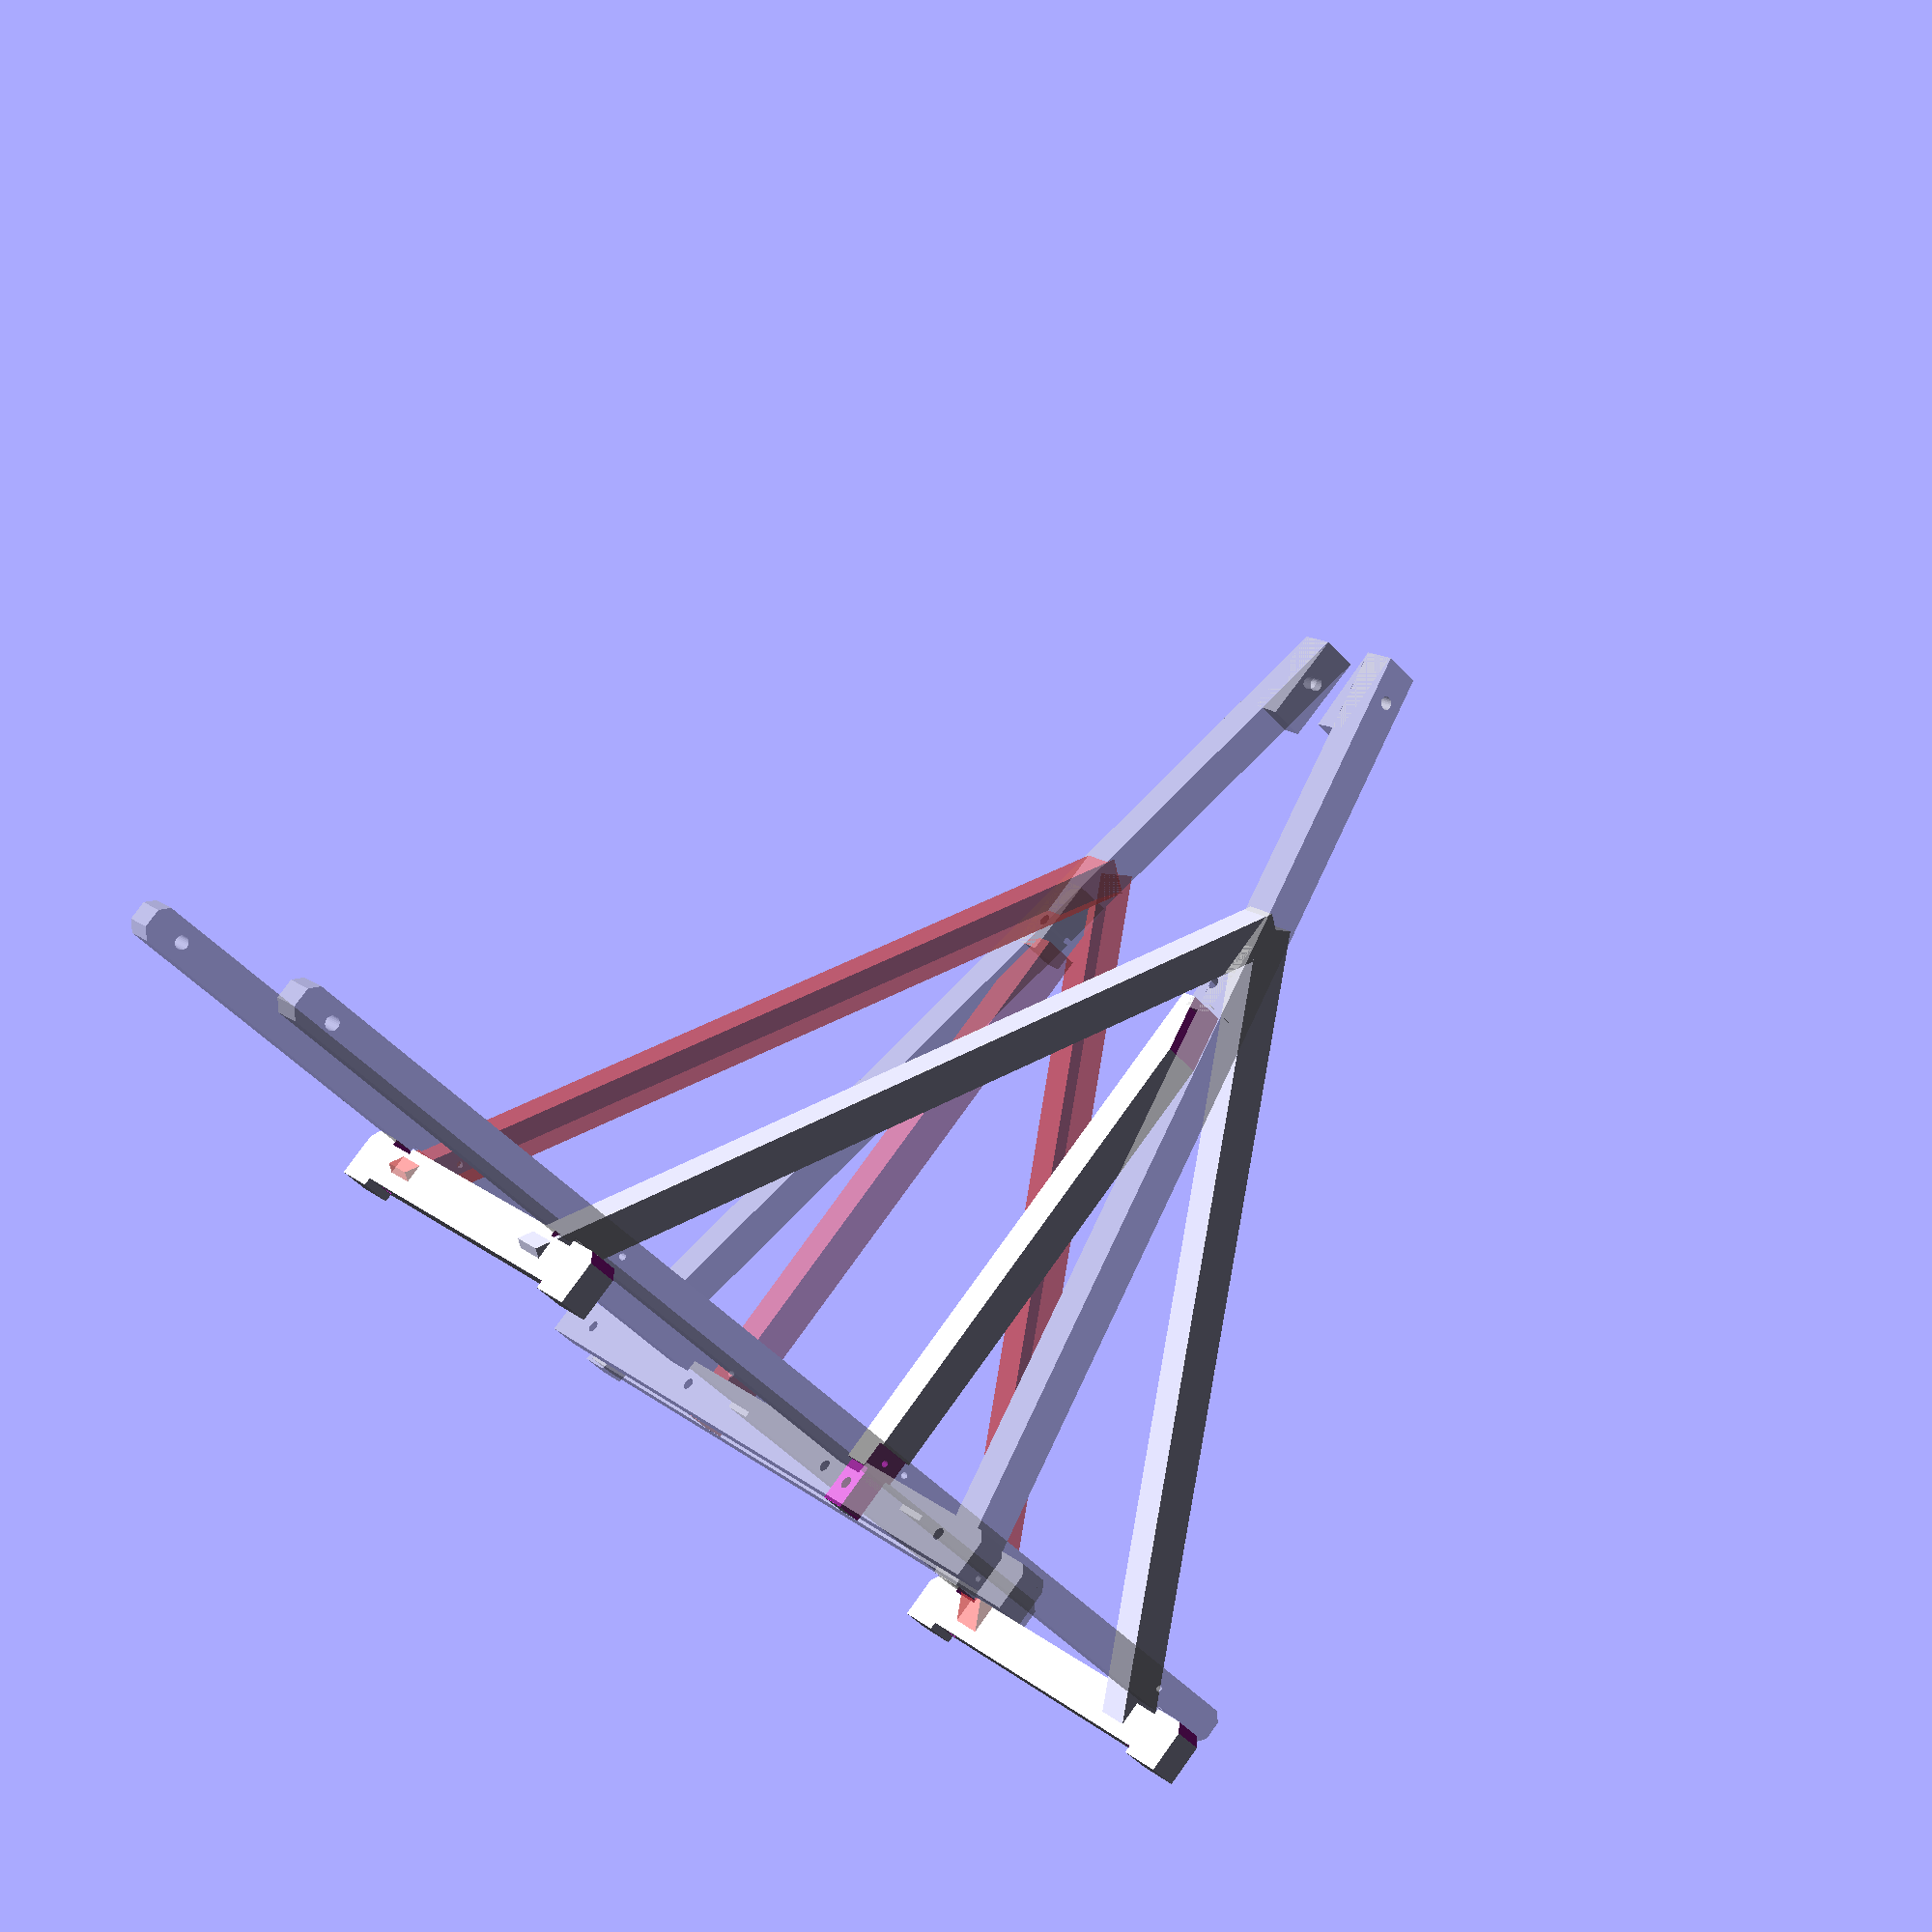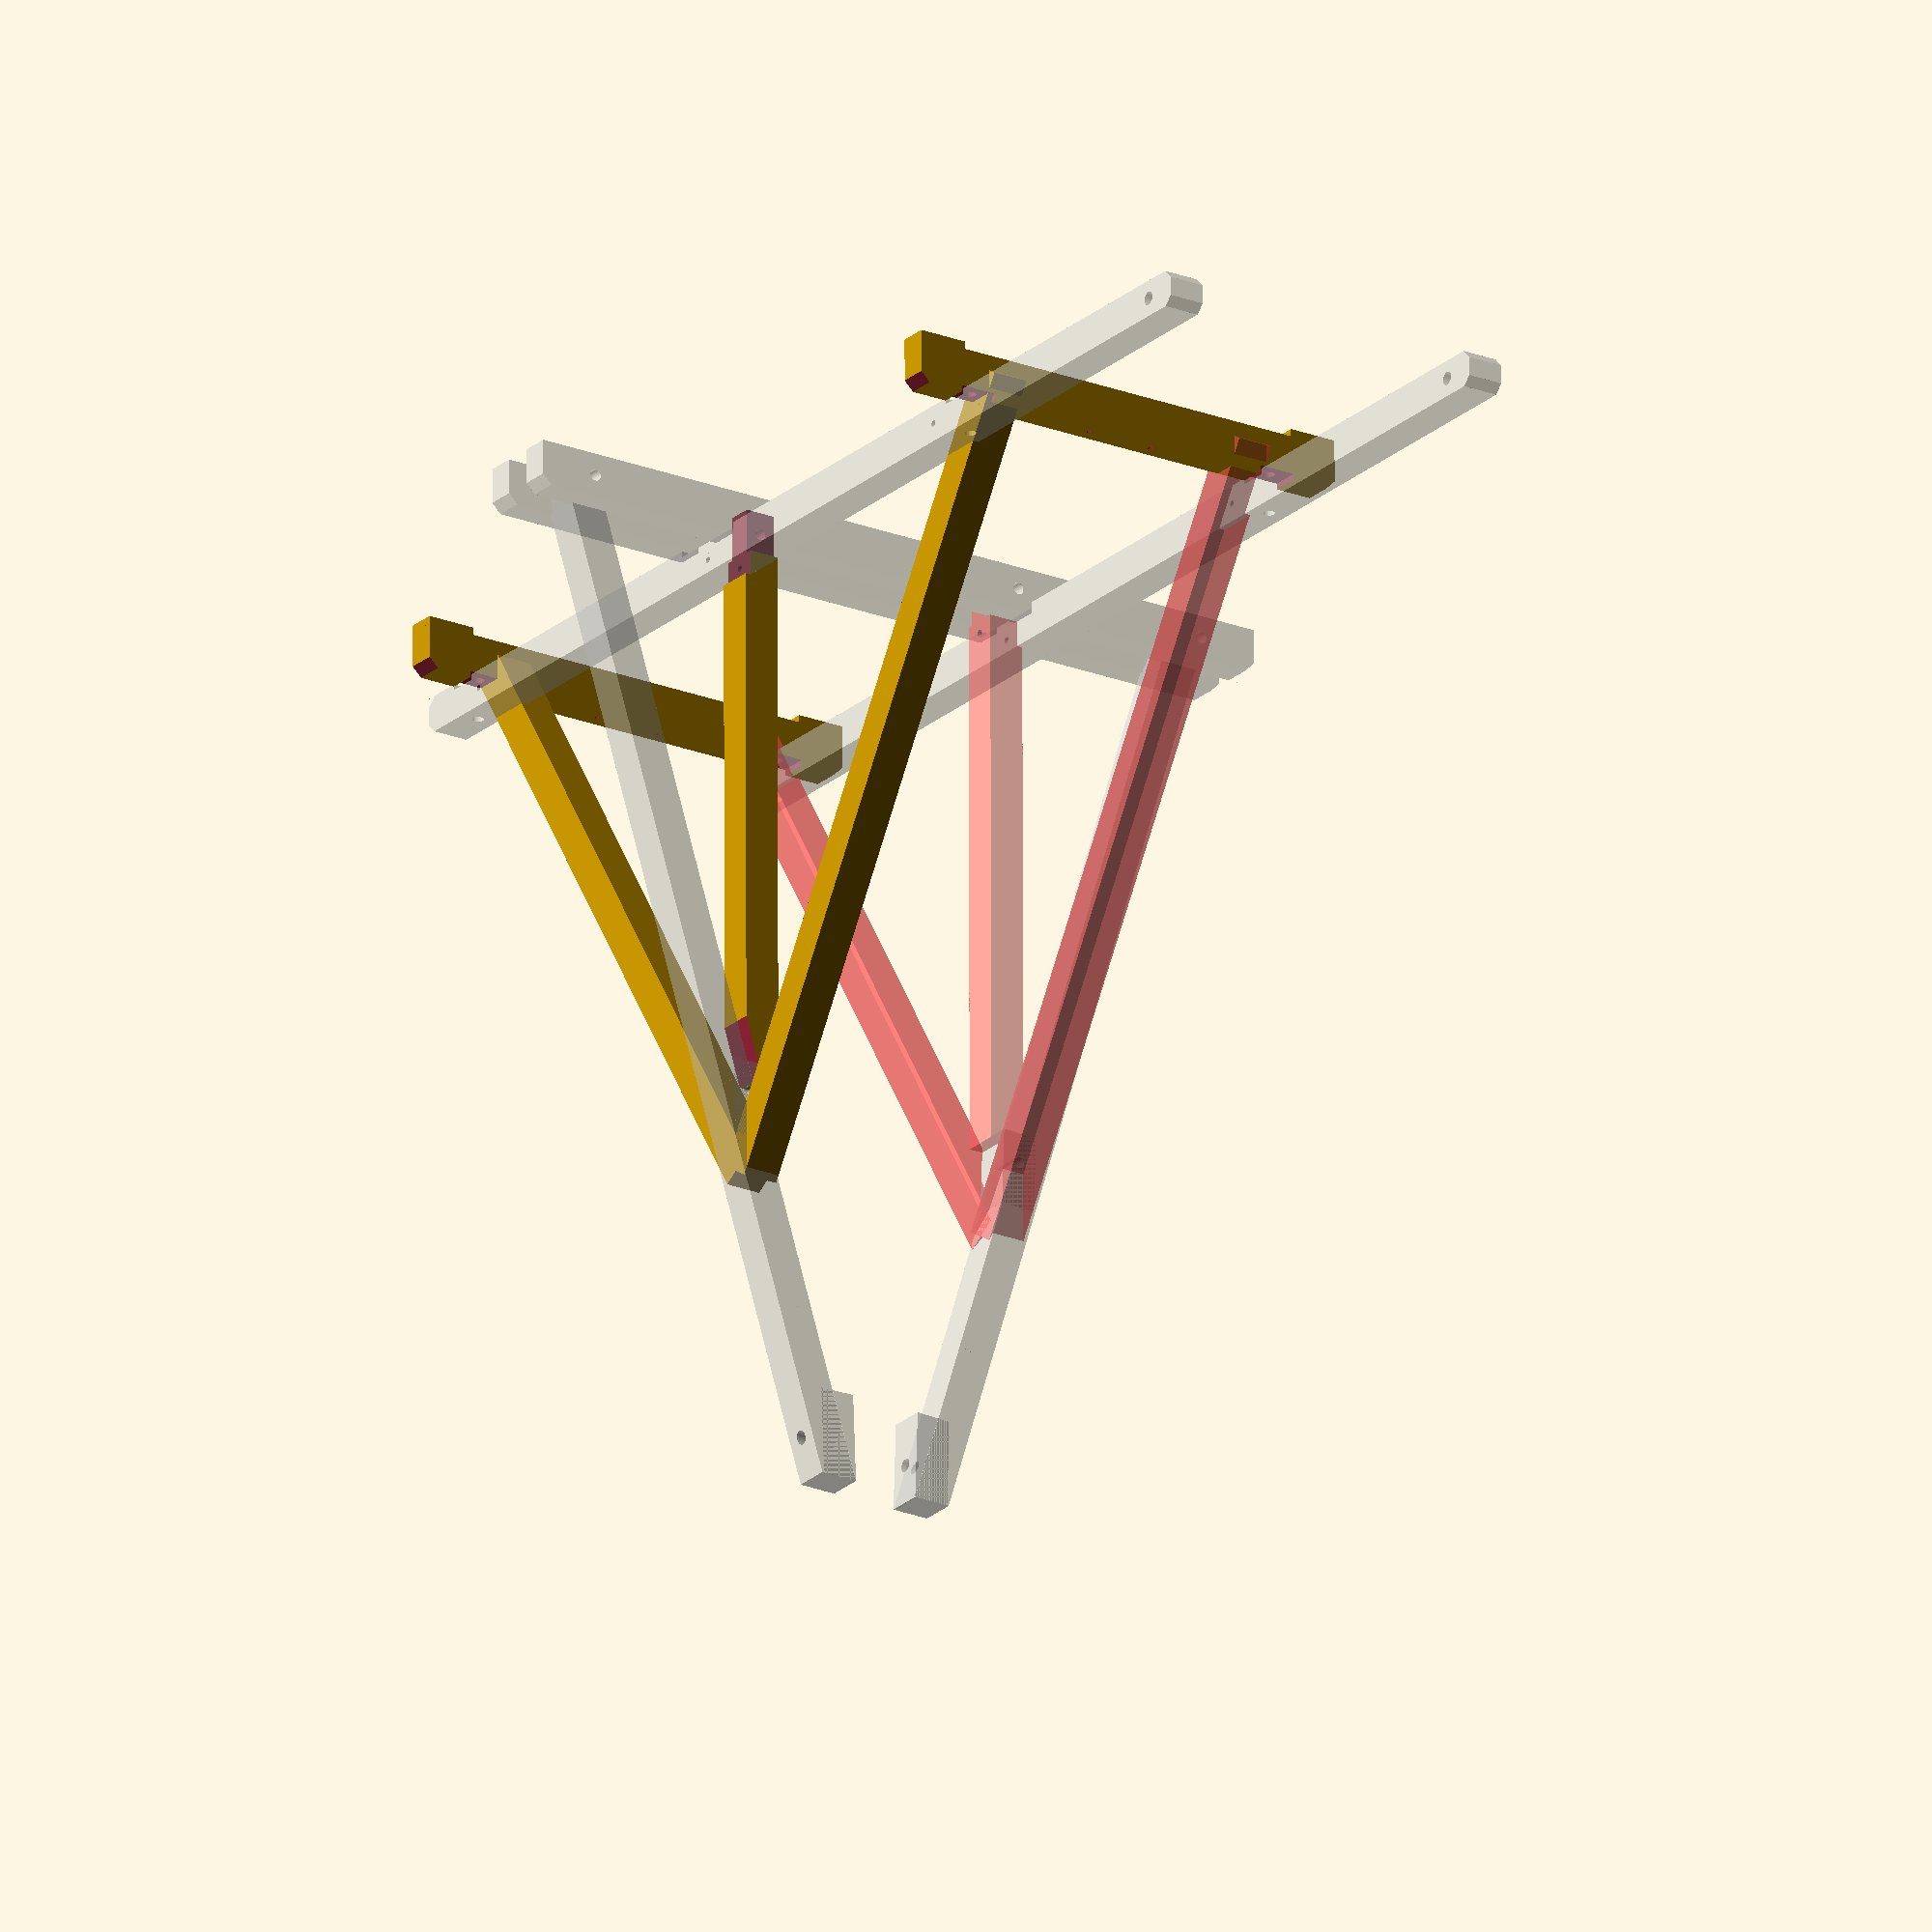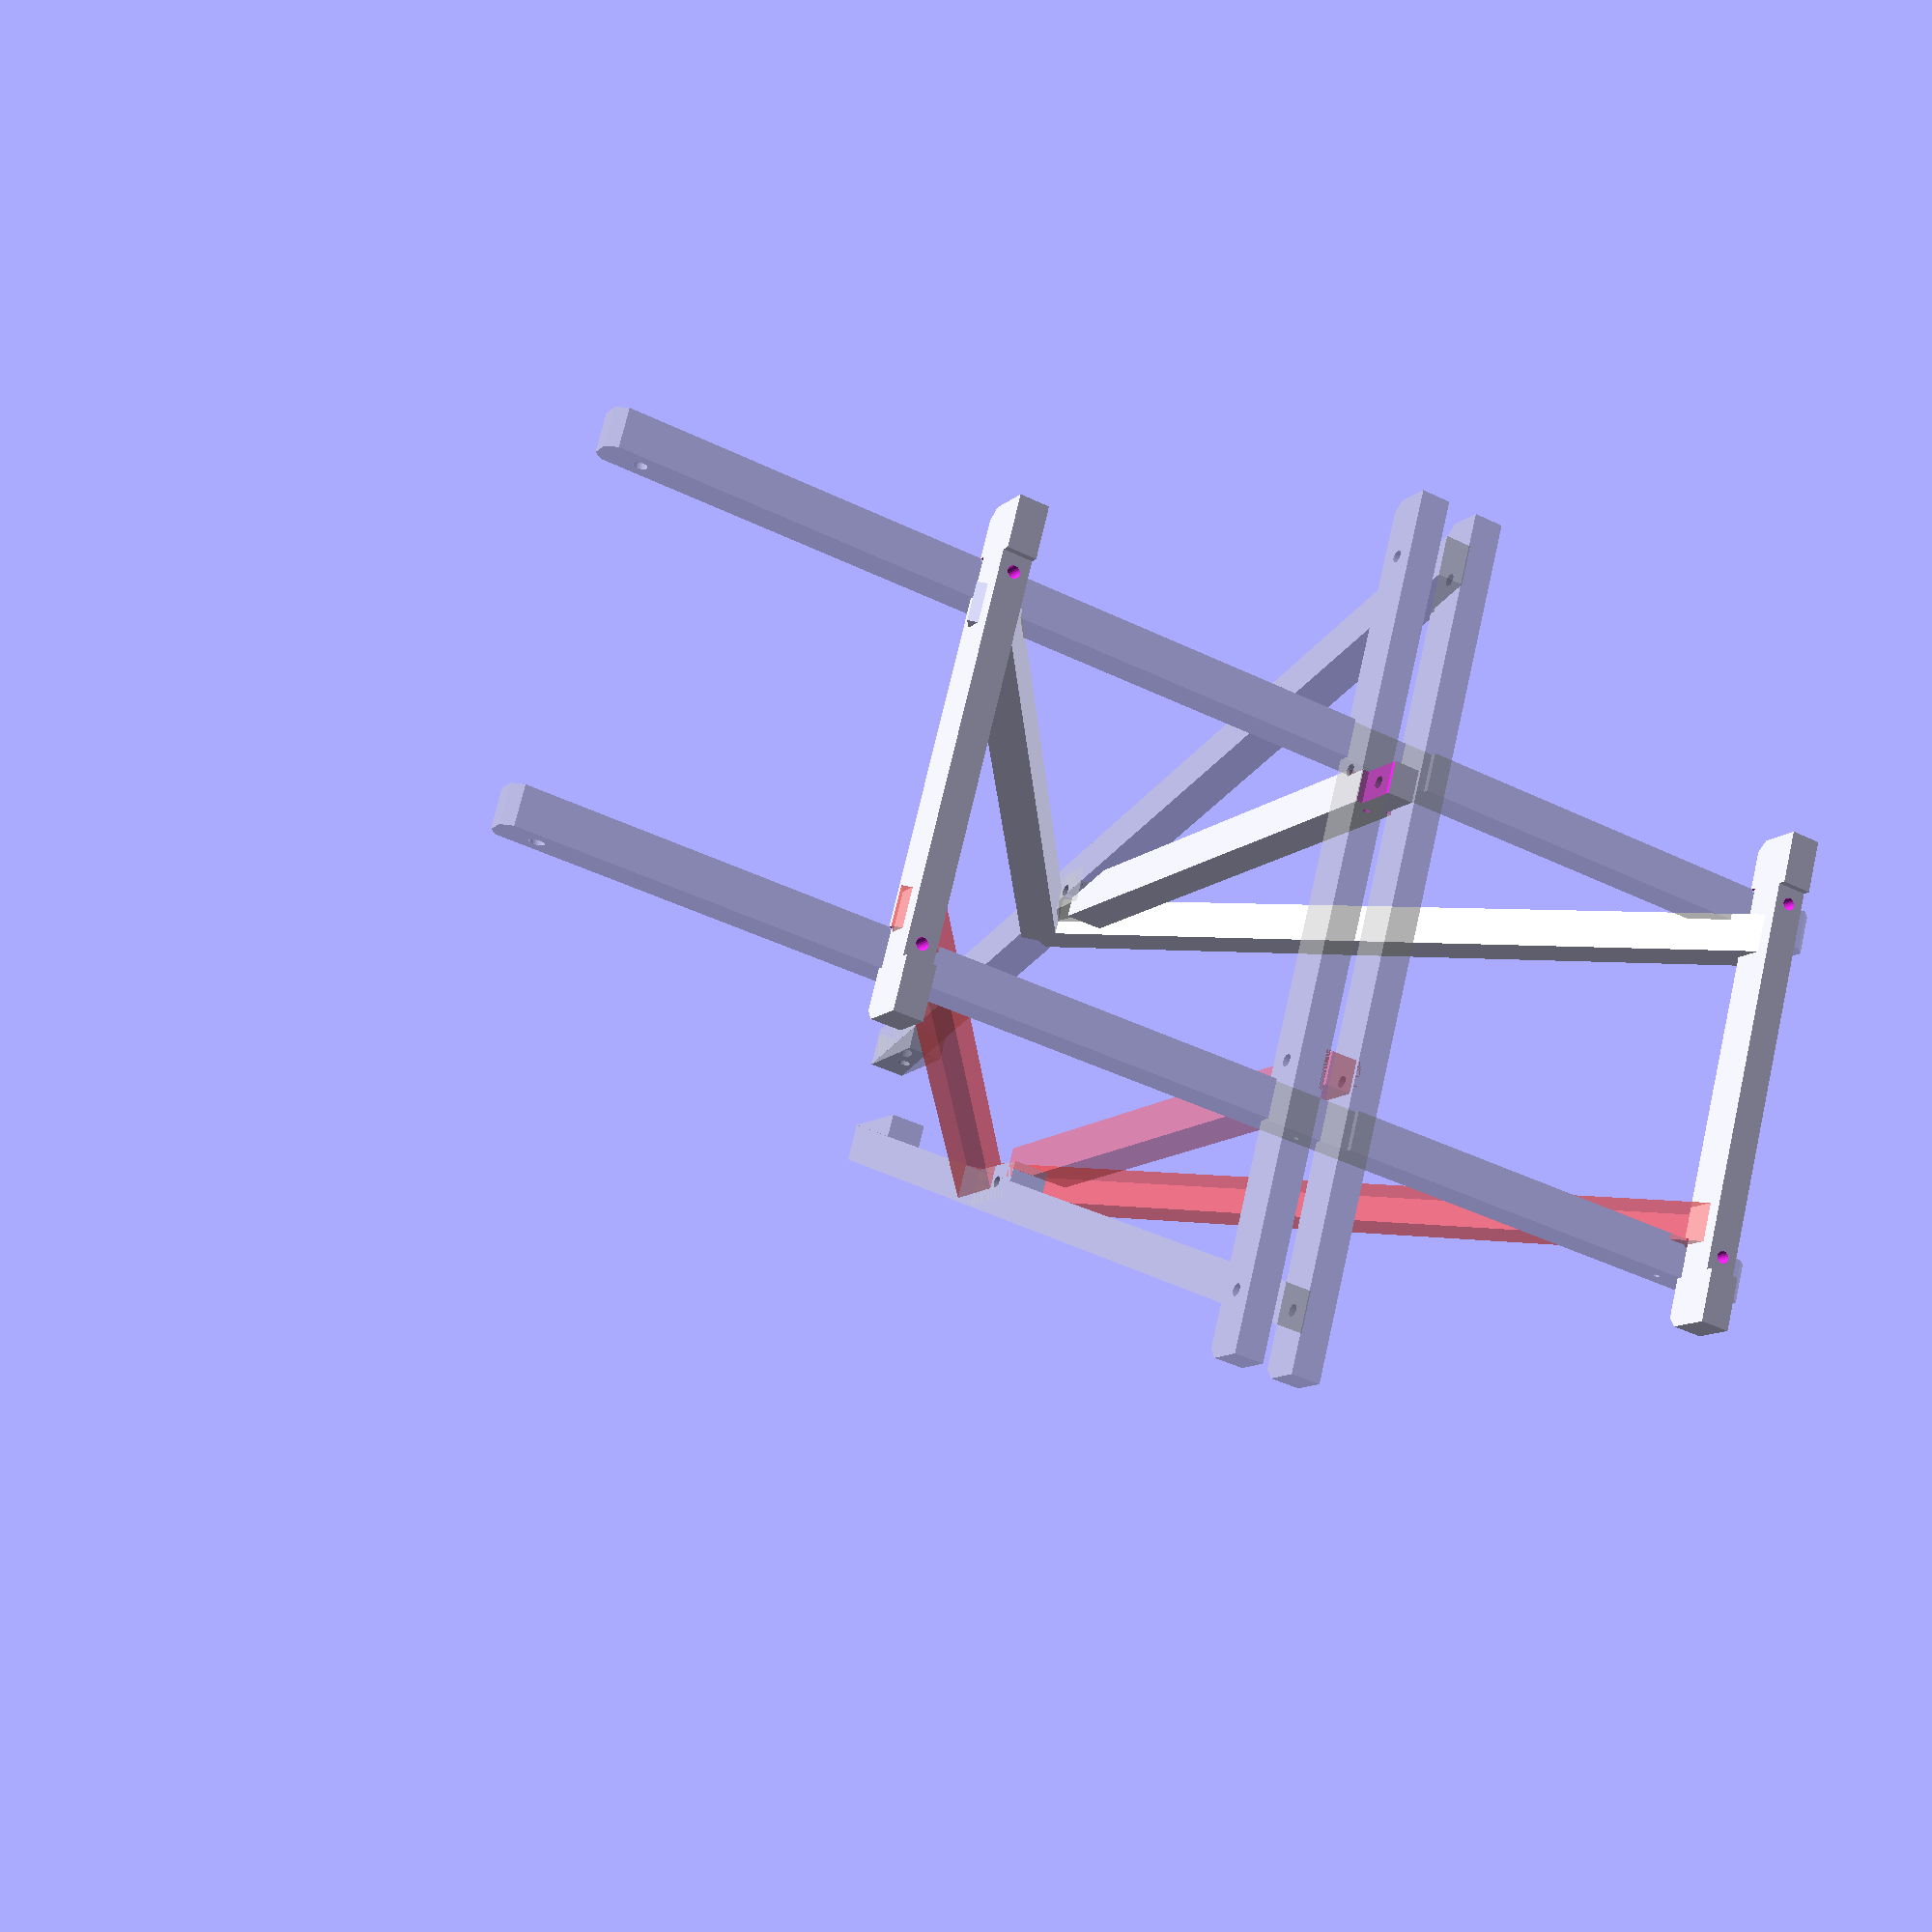
<openscad>
// (c) 2014 juewei@fabfolk.com
// GPLv2.0 or ask.

frame_width=412;
bar_l1=570;
bar_l2=980;
side_x=220;
side_alpha=17;
side_beta=32;
x1=(bar_l1-frame_width)/2;
x2=(bar_l2-frame_width)/2;
d1=8;		// bolt diameter for gluing struts

side_x_center =   (988+885)/2;
center_pocket_w =  988-885;
pocket_depth = 	7;
explode = 0;		// descend all the bottom bars

module rcube_xy(size, radius) 
{
  x = size[0];
  y = size[1];
  z = size[2];

  linear_extrude(height=z) hull() 
    {
      translate([radius, radius, 0])
      circle(r=radius);

      translate([x - radius, radius, 0])
      circle(r=radius);

      translate([x - radius, y - radius, 0])
      circle(r=radius);

      translate([radius, y - radius, 0])
      circle(r=radius);
    }
}

module lower_beam()
{
  lhl=1500;	// length of lower beam 
  difference()
    {
      cube([lhl,44,44]);		// lower lengthwise beam
      // cut back edges
                            rotate([0,-45,0])  translate([0,-10,-10]) cube([8,60,20]);
      translate([0,0,45])   rotate([0,45,0])   translate([0,-10,-10]) cube([8,60,20]);
      translate([lhl,0,45]) rotate([0,135,0])  translate([0,-10,-10]) cube([8,60,20]);
      translate([lhl,0,0])  rotate([0,-135,0]) translate([0,-10,-10]) cube([8,60,20]);
    
      // hole for rear round bar
      rotate([-90,0,0]) translate([45,-22,-10]) cylinder(60,8,8); 

      // Pocket for bottom bar rear
      translate([420, -10, -10]) cube([35, 60, 10+pocket_depth]);
      // Hole for bottom bar rear	
      translate([420+35/2, 22, 0]) cylinder(50, 7,7);
      // 480?? Hole for bolting rear strut
      rotate([-90,0,0]) translate([480,-22,-10]) cylinder(60,d1/2,d1/2); 

      // Pocket for bottom bars center
      translate([side_x_center-center_pocket_w/2, -10, -10]) cube([center_pocket_w, 60, 10+pocket_depth]);		
      // hole for bolting center post
      rotate([-90,0,0]) translate([side_x_center,-22-pocket_depth,-10]) cylinder(60,d1/2,d1/2);     

      // Pocket for bottom bar front
      translate([1415, -10, -10]) cube([35, 60, 10+pocket_depth]);
      // Hole for bottom bar front	
      translate([1415+37/2, 22, 0]) cylinder(50, 7,7);
      // 1400?? Hole for bolting front strut
      rotate([-90,0,0]) translate([1400,-22,-10]) cylinder(60,d1/2,d1/2); 
    }
}

module wedge15(len)
{
  difference()
    {
      rotate([0,-15,0]) translate([0,0,-44]) cube([len,44,44]);
      translate([0,-10,-44]) cube([2*len, 60,44]);
    }
}

module side_support()
{
  lss=1248;	// Length side support
  d1=8;		// bolt diameter for gluing struts
  translate([-lss,0,0]) difference()
    {
      union()
        {
          cube([lss,44,44]);		// side support
          translate([0,0,44.2]) wedge15(106);  //hypothenusis=110
          translate([413,0,44.2]) wedge15(92); //hypothenusis=95
		
        }
      // Hole for main shaft
      rotate([0,-side_alpha,0]) translate([60,22,-30]) cylinder(100,8,8); 
      
      // Slanted ends
      translate([0,0,44])  rotate([0,180-side_alpha,0]) translate([0,-10,-10]) cube([15,60,60]);
      translate([lss,0,0]) rotate([0,-side_alpha,0])    translate([0,-10,-10]) cube([15,60,60]);

      // Hole for upper triangle bolt
      rotate([-90,0,0]) translate([472,-38,-10]) cylinder(60,7,7); 

      // pockets for bottom center bars
      translate([1193,-10, 0]) rotate([0,-side_alpha,0]) translate([0,0,-20]) cube([60,10+pocket_depth,80]);
      translate([1193,44-7,0]) rotate([0,-side_alpha,0]) translate([0,0,-20]) cube([60,10+pocket_depth,80]);

      // Hole for bottom center bars bolt
      rotate([-90,0,0]) translate([1214,-22,-10]) cylinder(60,7,7); 
    }
}

module bottom_center_bar()
{
  xc1 = bar_l2/2-frame_width/2;
  xc2 = bar_l2/2+frame_width/2;
  difference()
    {
      cube([bar_l2,34,53]);

      // cut back edges
      translate([0,     0,53]) rotate([0,45,0])   translate([0,-10,-10]) cube([8,60,20]);
      translate([bar_l2,0,53]) rotate([0,135,0])  translate([0,-10,-10]) cube([8,60,20]);
      
      // lower beam pockets
      translate([x2-45/2,            -10,53-7]) cube([45, 60, 10+pocket_depth]);
      translate([x2-45/2+frame_width,-10,53-7]) cube([45, 60, 10+pocket_depth]);

      // holes for center posts
      rotate([-90,0,0]) translate([xc1+(44+44-pocket_depth)/2, -53/2,-10]) cylinder(60,7,7); 
      rotate([-90,0,0]) translate([xc2-(44+44-pocket_depth)/2, -53/2,-10]) cylinder(60,7,7); 

      // holes for side supports
      rotate([-90,0,0]) translate([x2-side_x+8,            -53/2,-10]) cylinder(60,7,7); 
      rotate([-90,0,0]) translate([x2+frame_width+side_x-8,-53/2,-10]) cylinder(60,7,7); 

    }
}

module bottom_bar()
  {
    x2=(bar_l1-85)/2;
    difference()
      {
	union()
	  {
	    cube([bar_l1,34,53]);
	    translate([0,0,-9]) cube([60,34,9]);
	    translate([bar_l1-60,0,-9]) cube([60,34,9]);
	  }
	// cut back edges
	translate([0,     0,53]) rotate([0,45,0])   translate([0,-10,-10]) cube([8,60,20]);
	translate([bar_l1,0,53]) rotate([0,135,0])  translate([0,-10,-10]) cube([8,60,20]);

	// beam pockets
	translate([x1-45/2,            -10,53-pocket_depth]) cube([45,50,10+pocket_depth]);
	translate([x1-45/2+frame_width,-10,53-pocket_depth]) cube([45,50,10+pocket_depth]);

	// beam holes
	translate([x1,            34/2,-10]) cylinder(60,7,7); 
	translate([x1+frame_width,34/2,-10]) cylinder(60,7,7); 

	// pin holes for slide
	translate([x2,34/2,   40]) cylinder(25,3,3); 
	translate([x2+85,34/2,40]) cylinder(25,3,3); 
      } 
  }

module triangle_post()
{
    translate([0,-44+pocket_depth,-30]) cube([44,44,960]);
}

module center_post()
  {
    h=618;
    difference()
      {
	translate([0,-44+pocket_depth,-53+2*pocket_depth]) cube([44,44,h+44-2*pocket_depth+53]);

	// three sides pockets at the bottom end:
	translate([-10,0,-53+2*pocket_depth-10]) cube([44+10+10,pocket_depth+10,53+44-2*pocket_depth+10]);
	translate([-pocket_depth+44,-44-10,-53+2*pocket_depth-10]) cube([pocket_depth+10,44+10+10,53+10]);
	translate([-10,-44-10,-53+2*pocket_depth-10]) cube([pocket_depth+10,44+10+10,53+10]);

        // hole for bolting center post, glued to lower_beam.
        rotate([-90,0,0]) translate([22,-22-pocket_depth,-44]) cylinder(60,d1/2,d1/2);     

        // hole for bolting center post with center bottom bars
        translate([-10, -(44-pocket_depth)/2, -53/2+2*pocket_depth]) rotate([0,90,0]) cylinder(60,7,7); 

	// tapered top
	translate([-10,-44+pocket_depth+23,h+44]) rotate([-90+side_alpha,0,0]) cube([60,80,20]);
      }
  }


module side_triangle()
{
  tri_width = 510;
  union()
    {
      %lower_beam();
      translate([side_x_center-tri_width,0,0])                 rotate([0,side_beta,0]) triangle_post();
      translate([side_x_center+tri_width,0,0]) scale([-1,1,1]) rotate([0,side_beta,0]) triangle_post();
      translate([side_x_center-22,0,0]) rotate([0,00,0]) center_post();
    }
}


#side_triangle();
translate([0,-frame_width+44,0]) scale([1,-1,1]) side_triangle();

translate([420.5,x1+44/2,-50]) rotate([0,0,-90]) bottom_bar();  // rear bar
translate([1415.5,x1+44/2,-50]) rotate([0,0,-90]) bottom_bar(); // front bar

%translate([side_x_center-center_pocket_w/2,   x2+44/2,-53+2*pocket_depth-explode]) rotate([0,0,-90]) bottom_center_bar();  // rear c bar
%translate([side_x_center+center_pocket_w/2-34,x2+44/2,-53+2*pocket_depth-explode]) rotate([0,0,-90]) bottom_center_bar();  // front c bar


% translate([side_x_center-22,          44+220,-53+7]) rotate([0,90+side_alpha,-90]) side_support();
% translate([side_x_center+22,-frame_width-220,-53+7]) rotate([0,90+side_alpha, 90]) side_support();

// rcube_xy([100,100,100],20);
// translate([0,0,100])rcube_xy([100,100,100],40);
// translate([0,0,-100])cube([100,100,100]);

</openscad>
<views>
elev=101.4 azim=321.6 roll=324.2 proj=p view=solid
elev=293.3 azim=124.3 roll=359.9 proj=o view=solid
elev=191.7 azim=345.4 roll=27.2 proj=p view=solid
</views>
